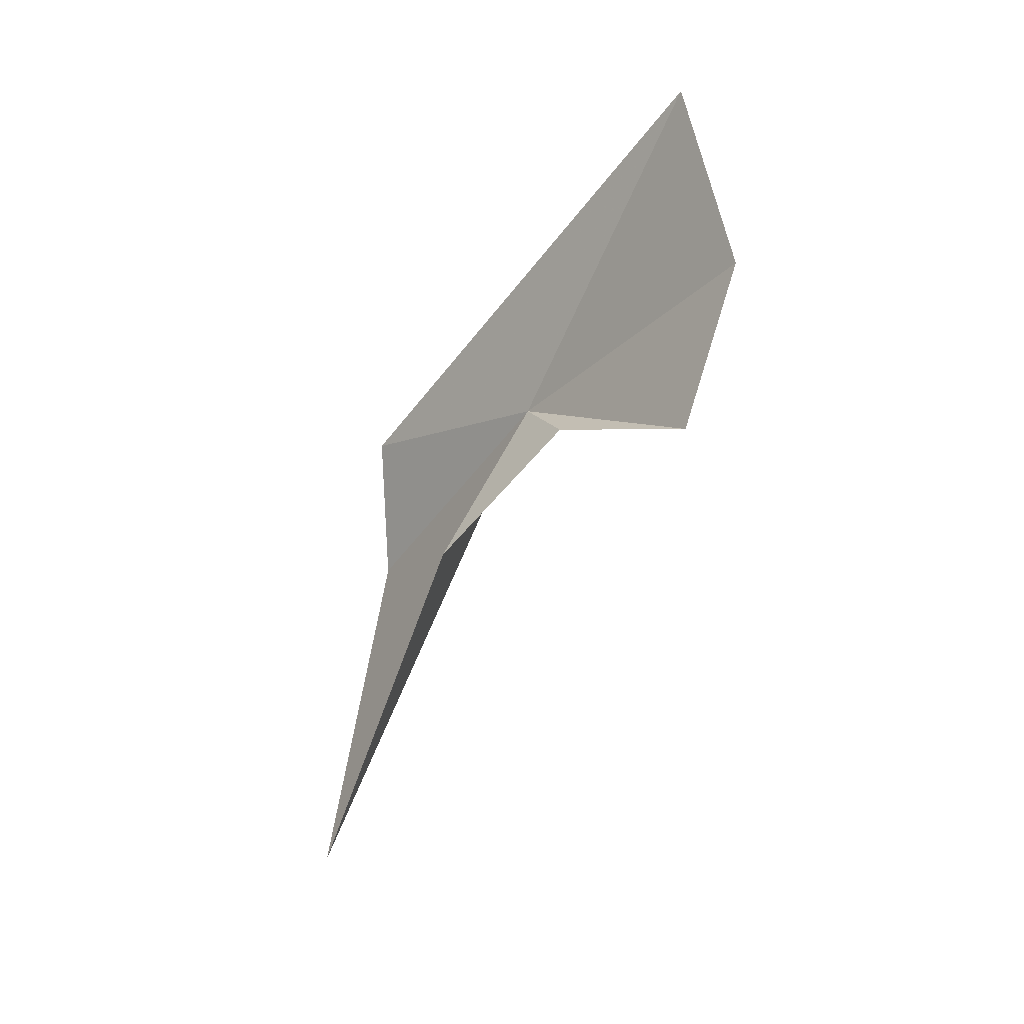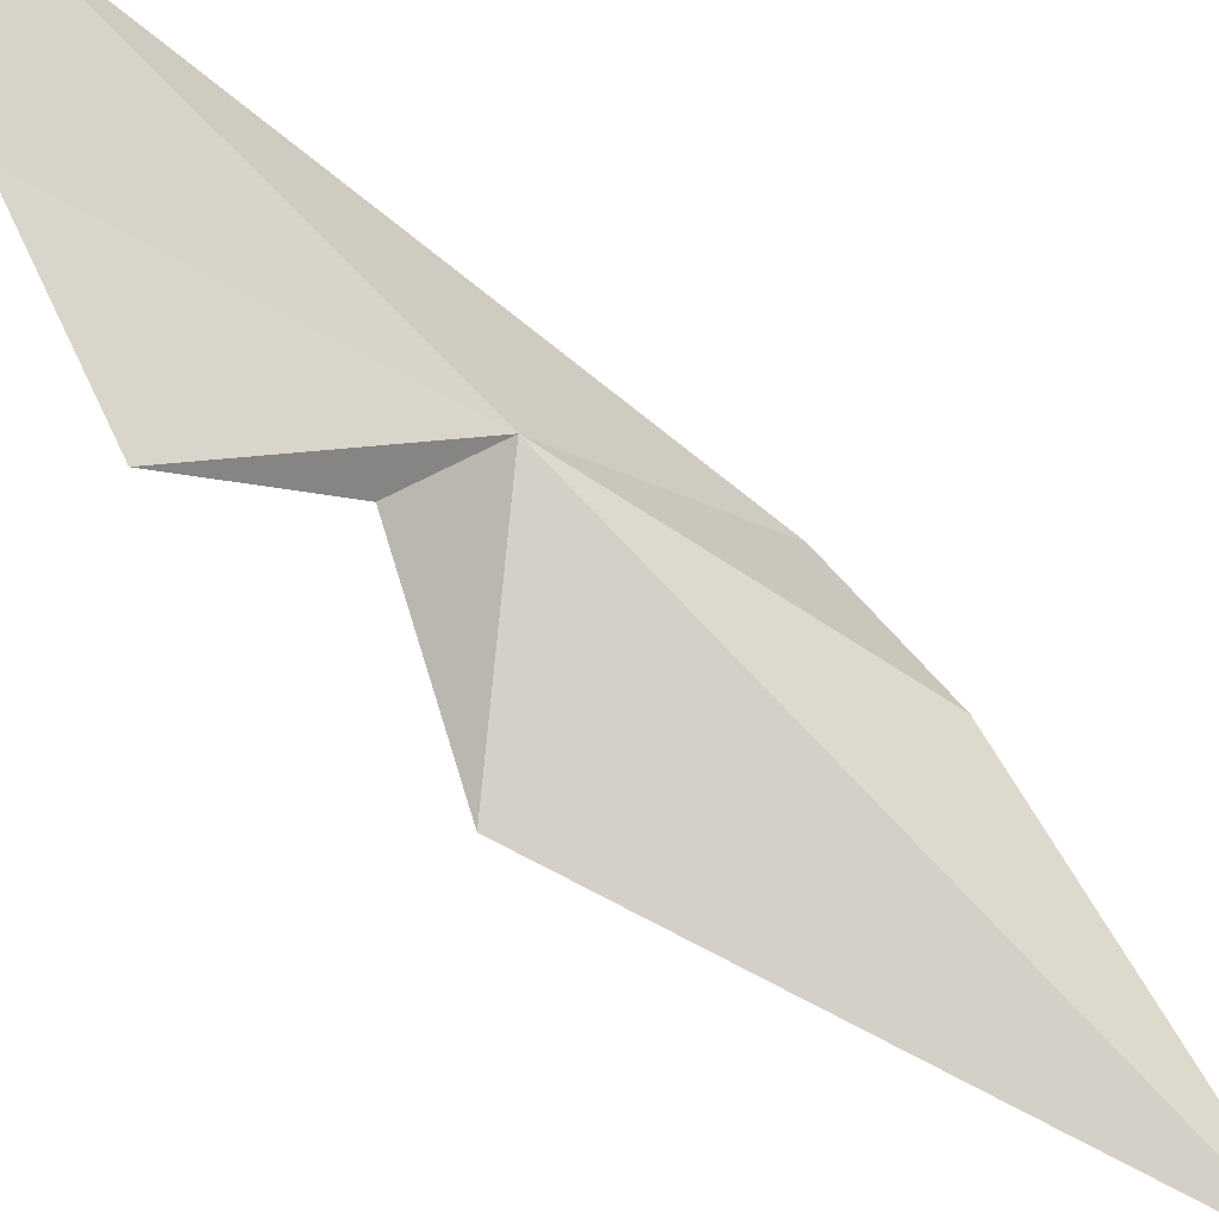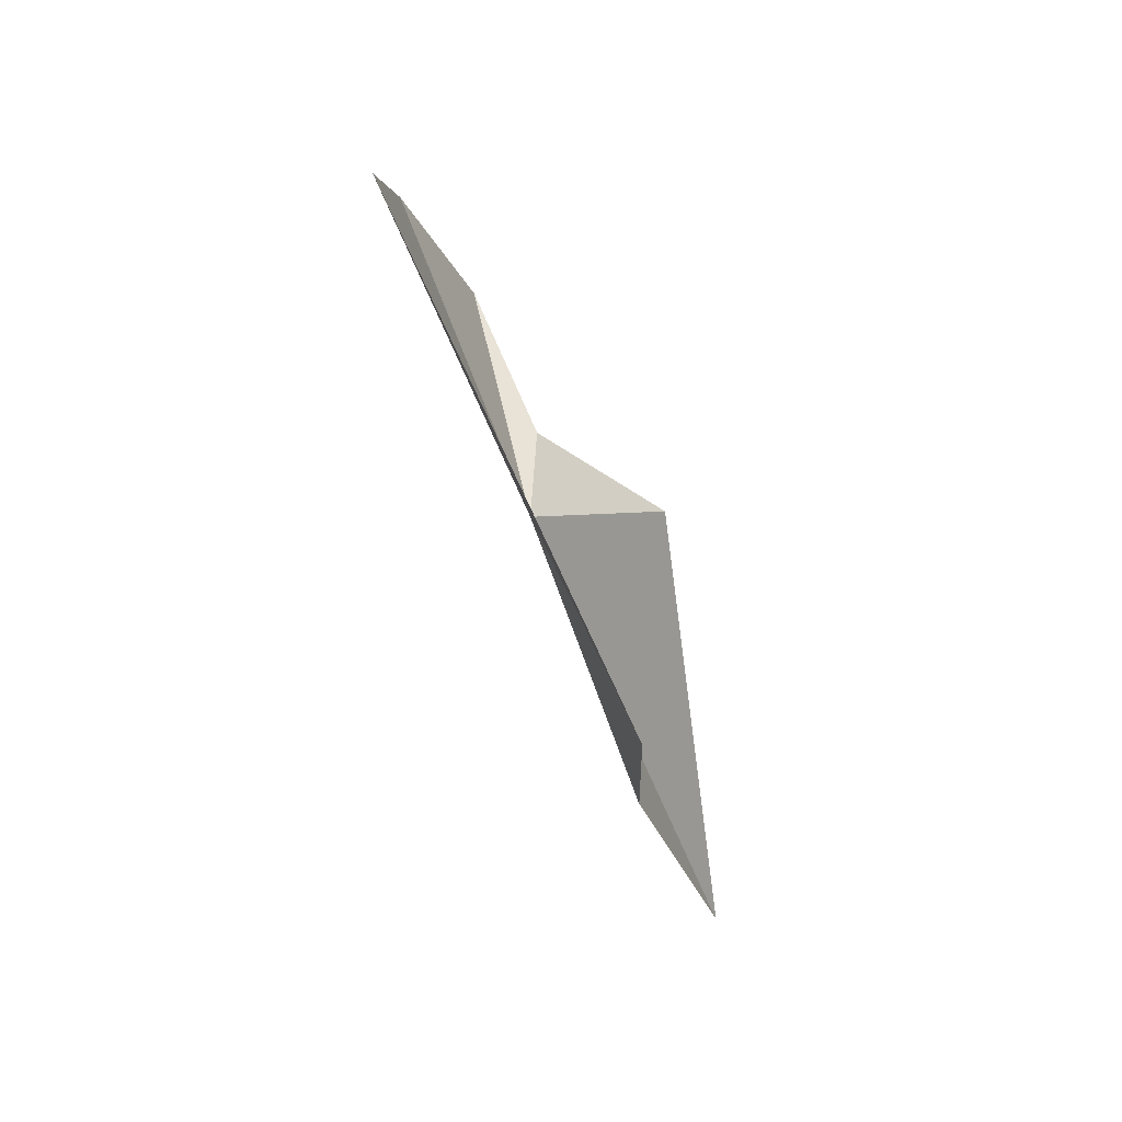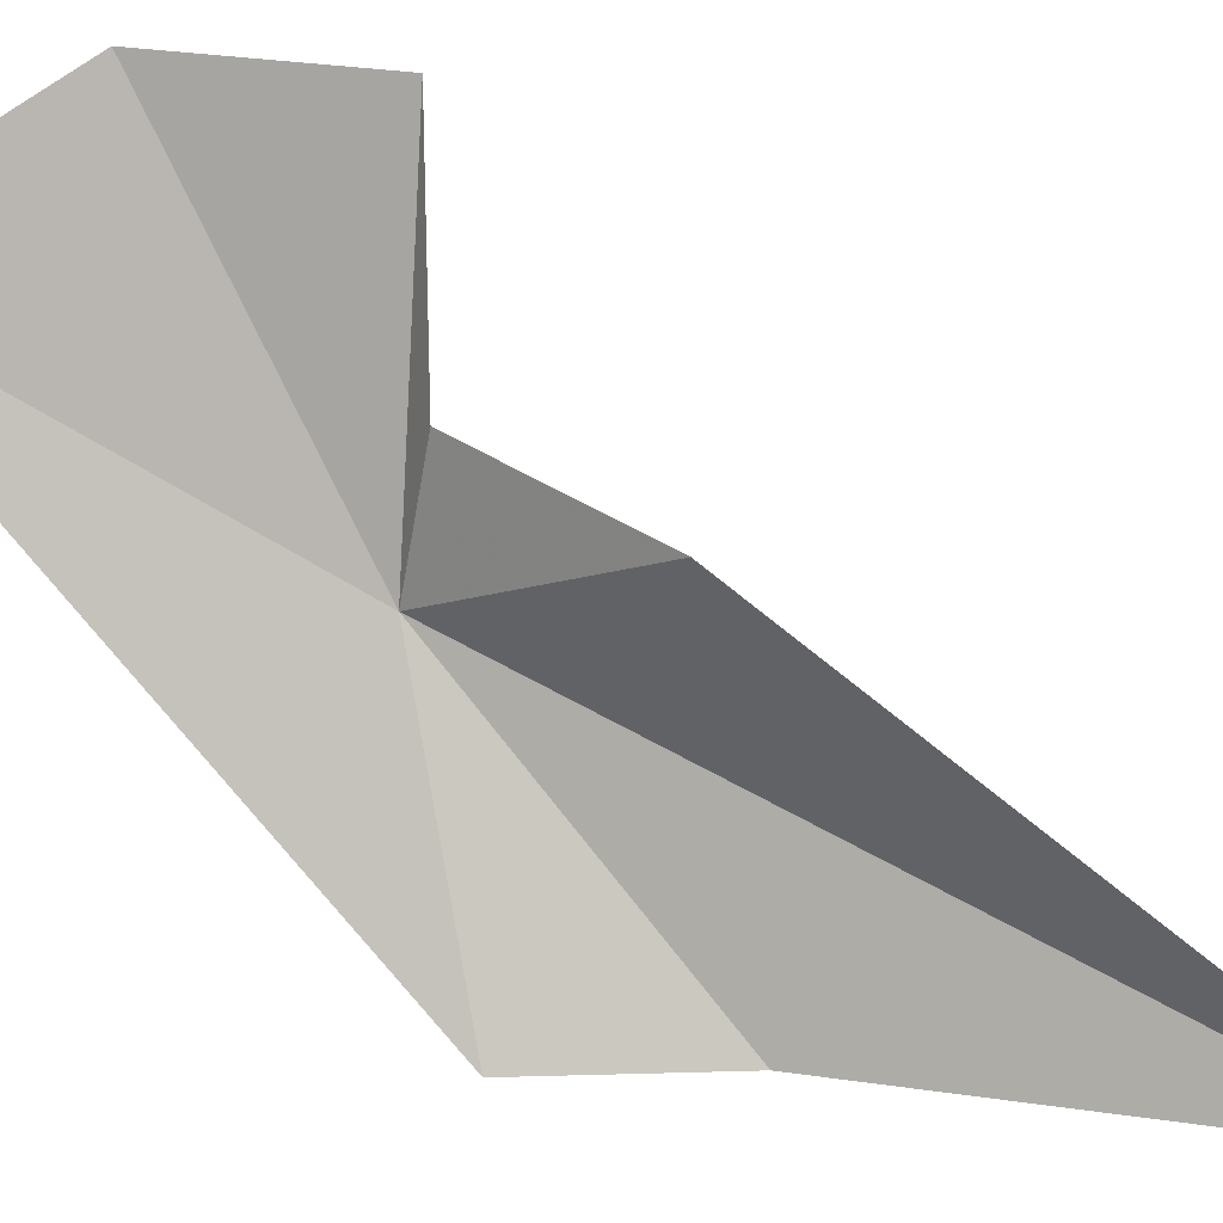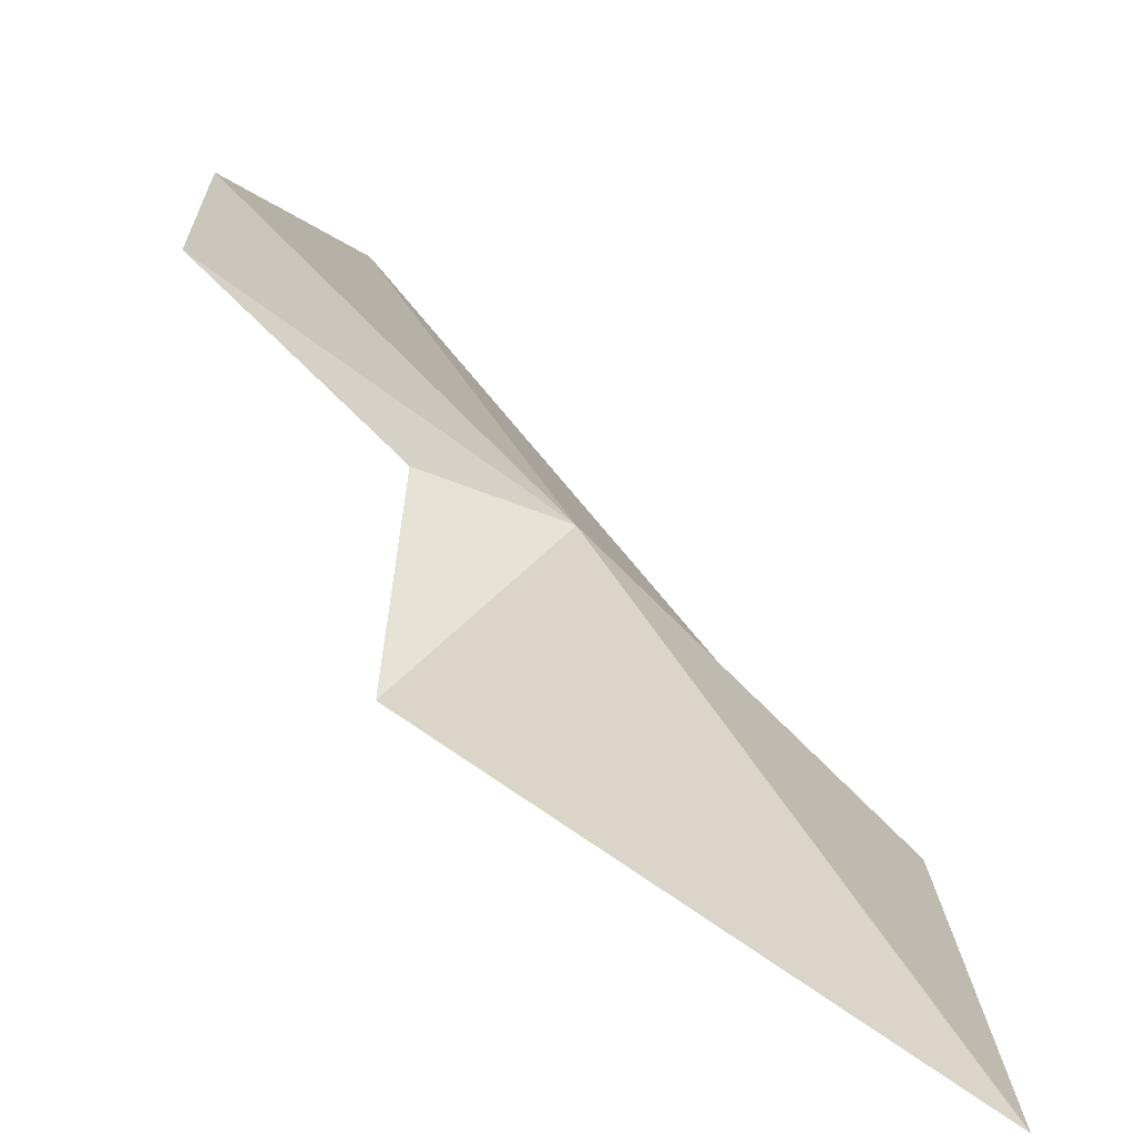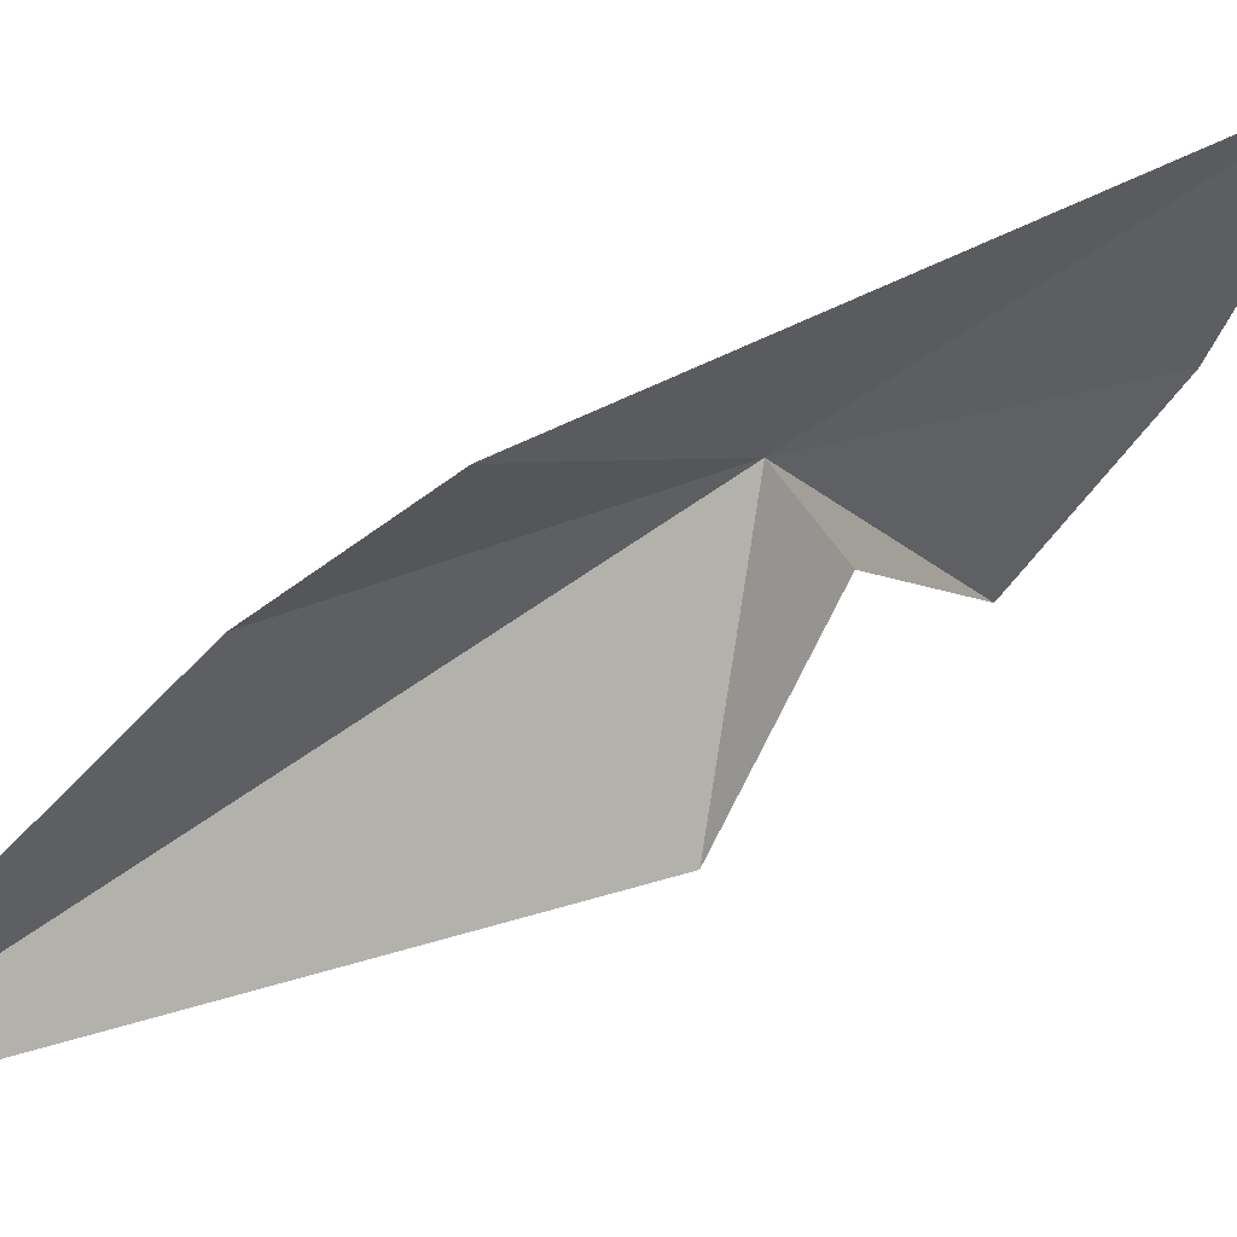
<metadata>
{"format":"obj","ext":"obj","renderer":"f3d","projection":"perspective","resolution":1024,"background":"white","views":[{"elev":13.8,"azim":91.7,"up":"+Z"},{"elev":55.6,"azim":135.6,"up":"+Y"},{"elev":52.9,"azim":-67.2,"up":"+Z"},{"elev":-44.1,"azim":79.7,"up":"+Y"},{"elev":4.2,"azim":163.6,"up":"+Y"},{"elev":-58.4,"azim":-59.9,"up":"+Y"}]}
</metadata>
<code>
v -79.24 -89.91 123.3
v -69.41 -95.48 115.2
v -72.68 -87.56 123.2
v -87.78 -101 108.9
v -89.29 -101.5 118.5
v -76.59 -79.5 145.9
v -64.42 -79.45 125
v -67.69 -76.24 135.3
v -82.37 -105.7 86.79
f 1 3 2
f 1 4 5
f 1 5 6
f 1 8 7
f 1 6 8
f 1 9 4
f 1 2 9
f 1 7 3

</code>
